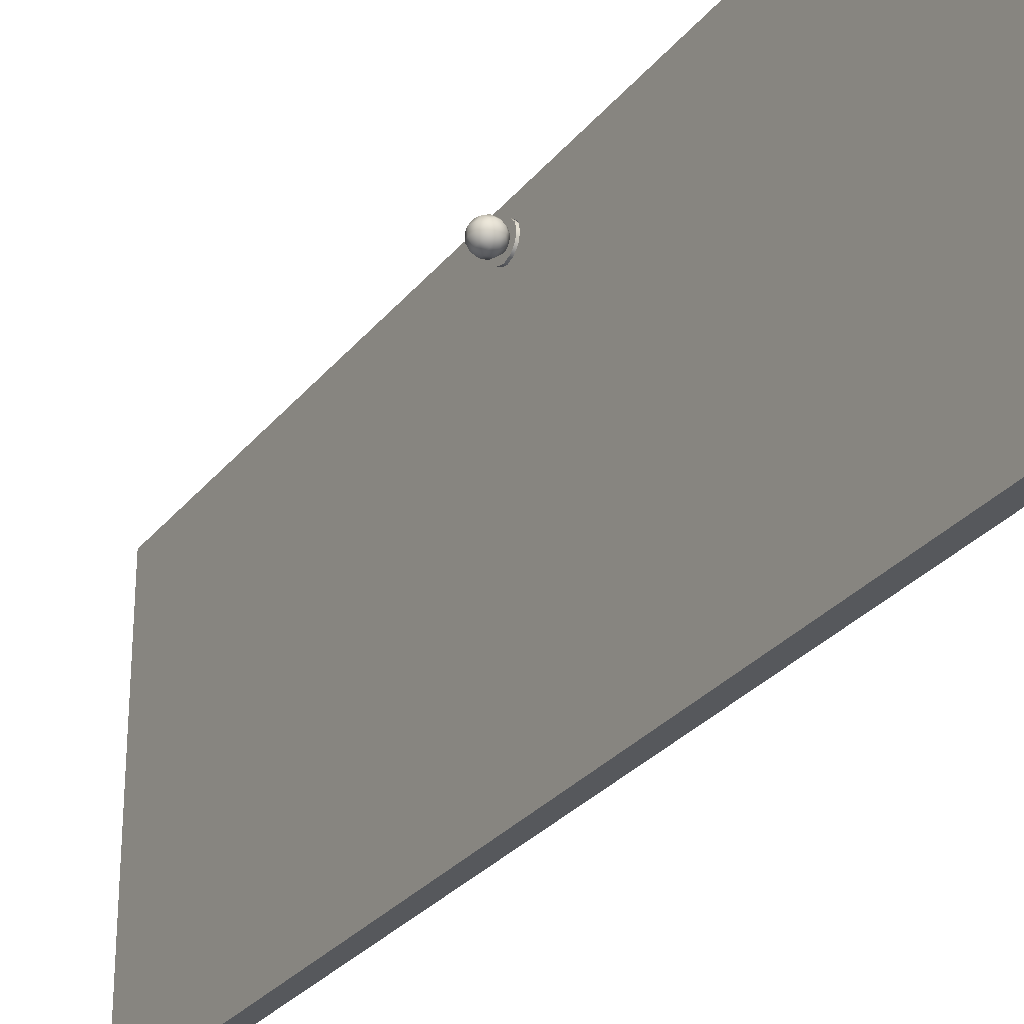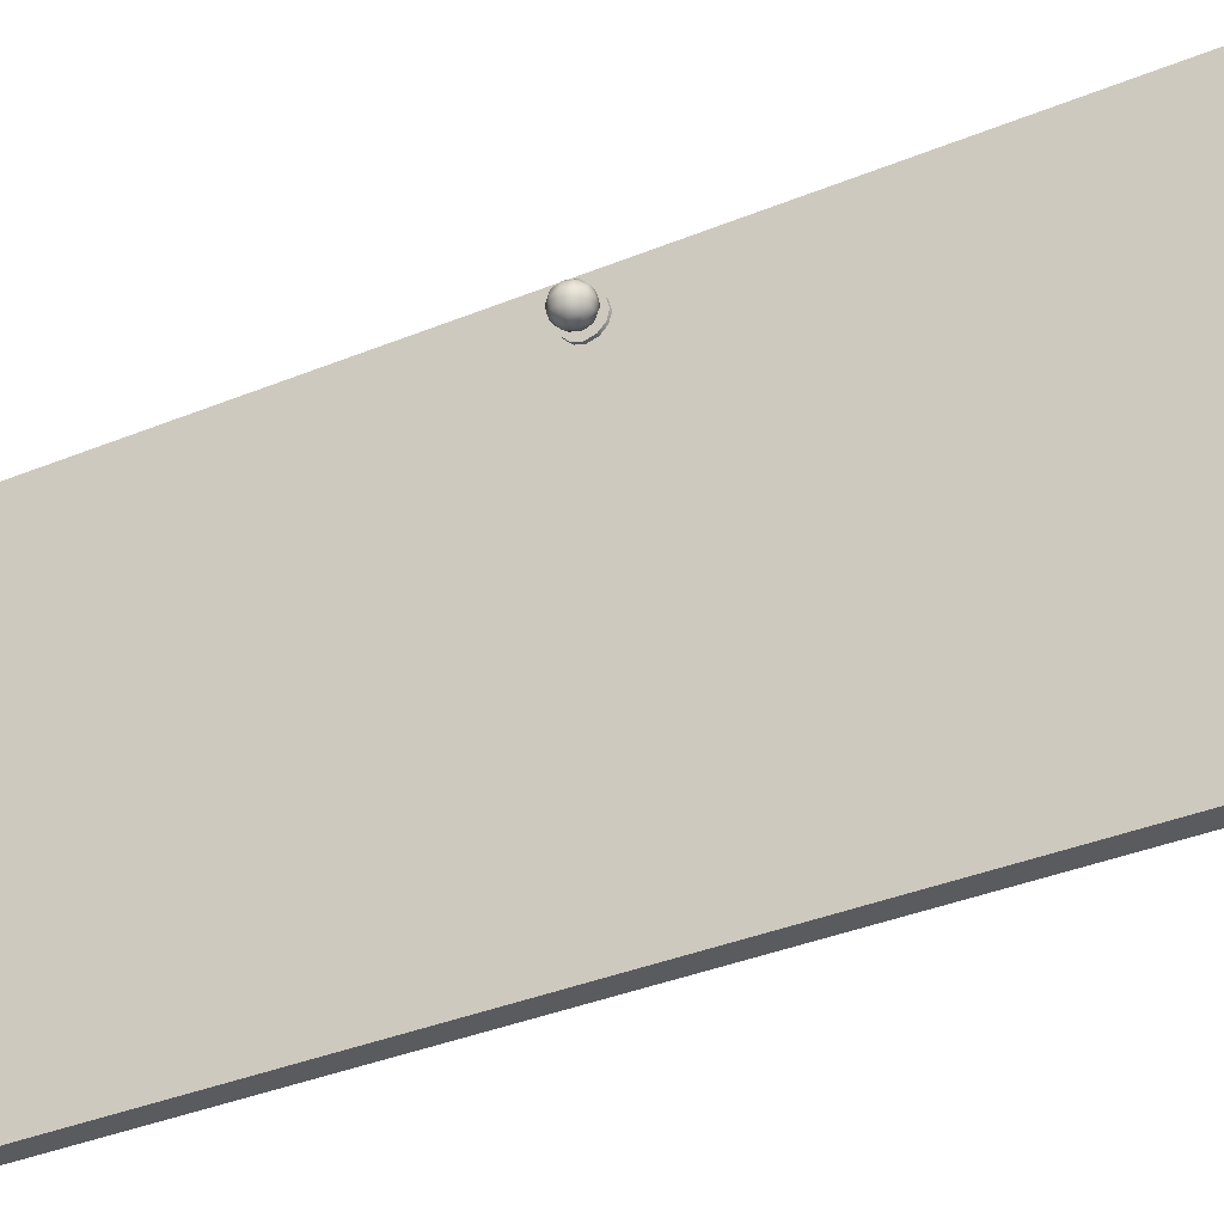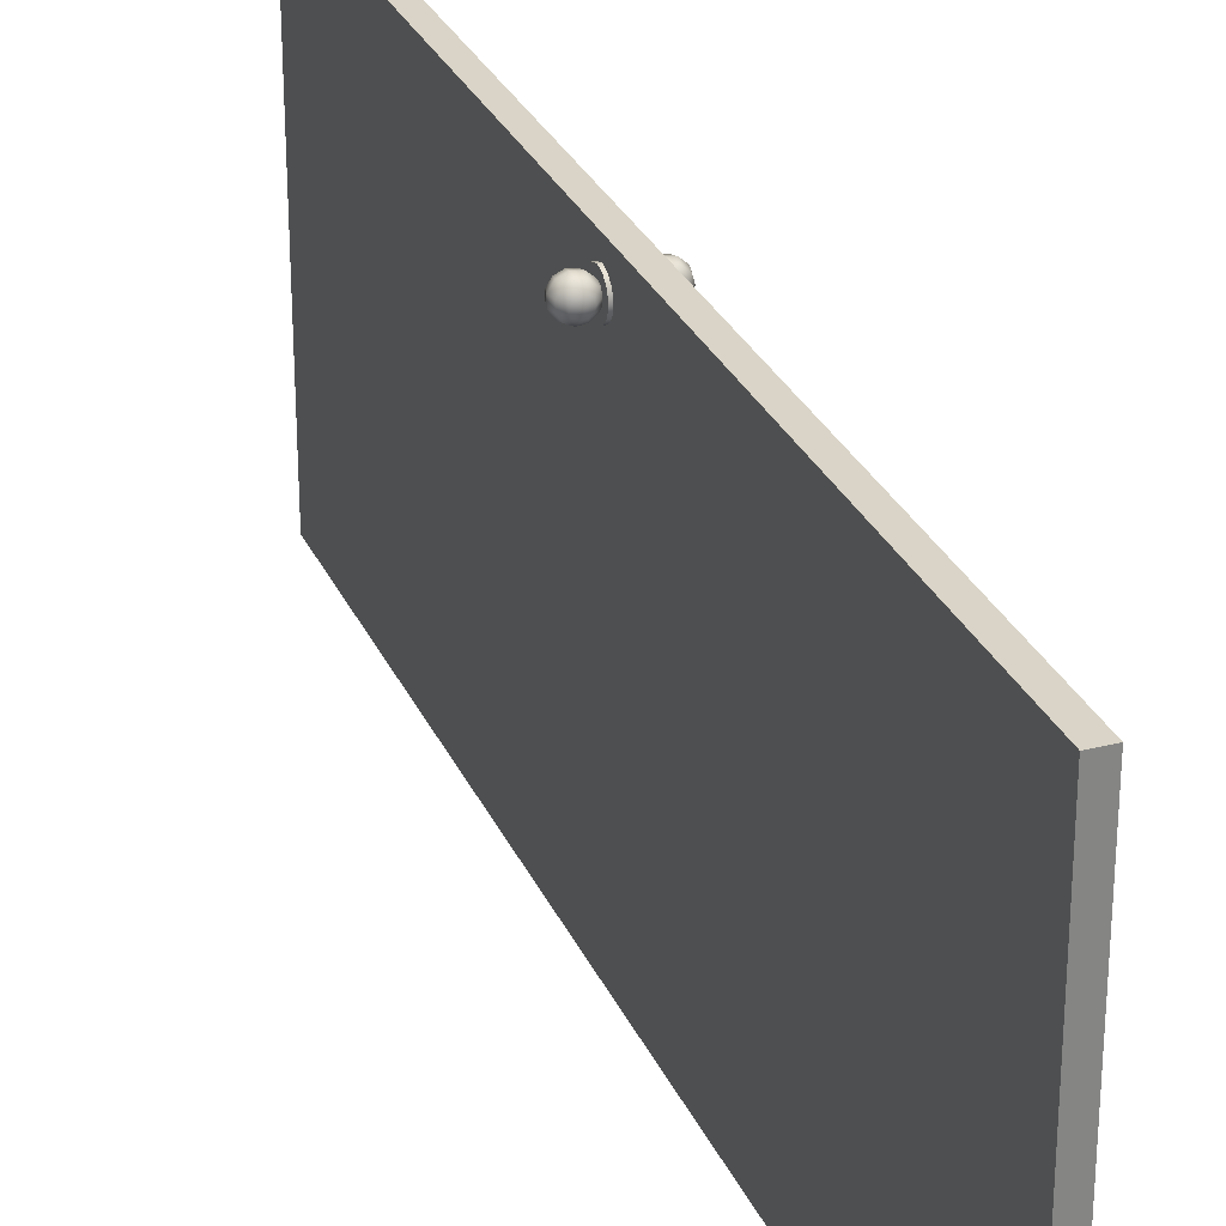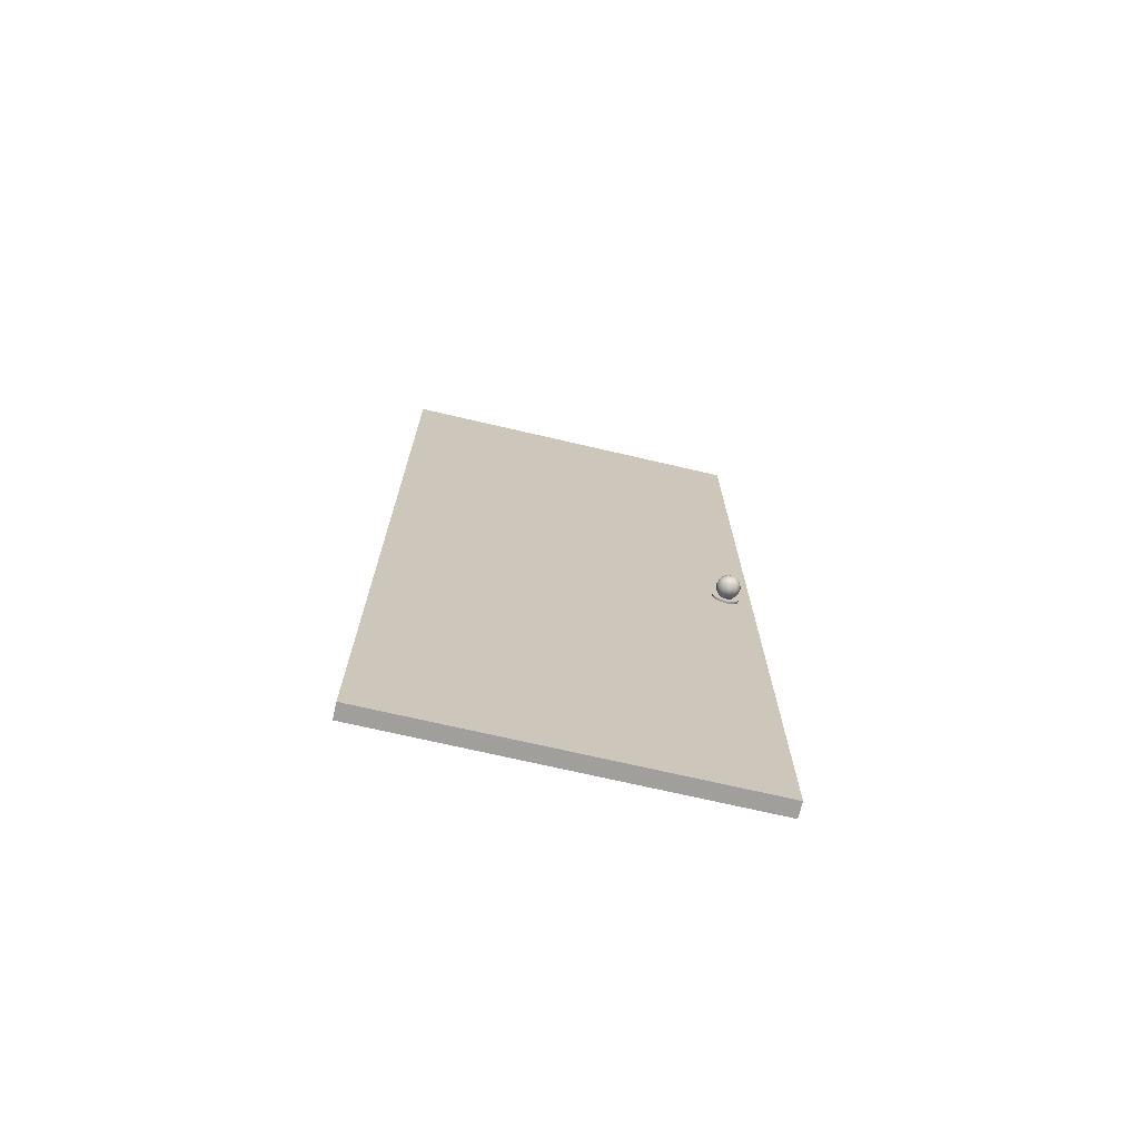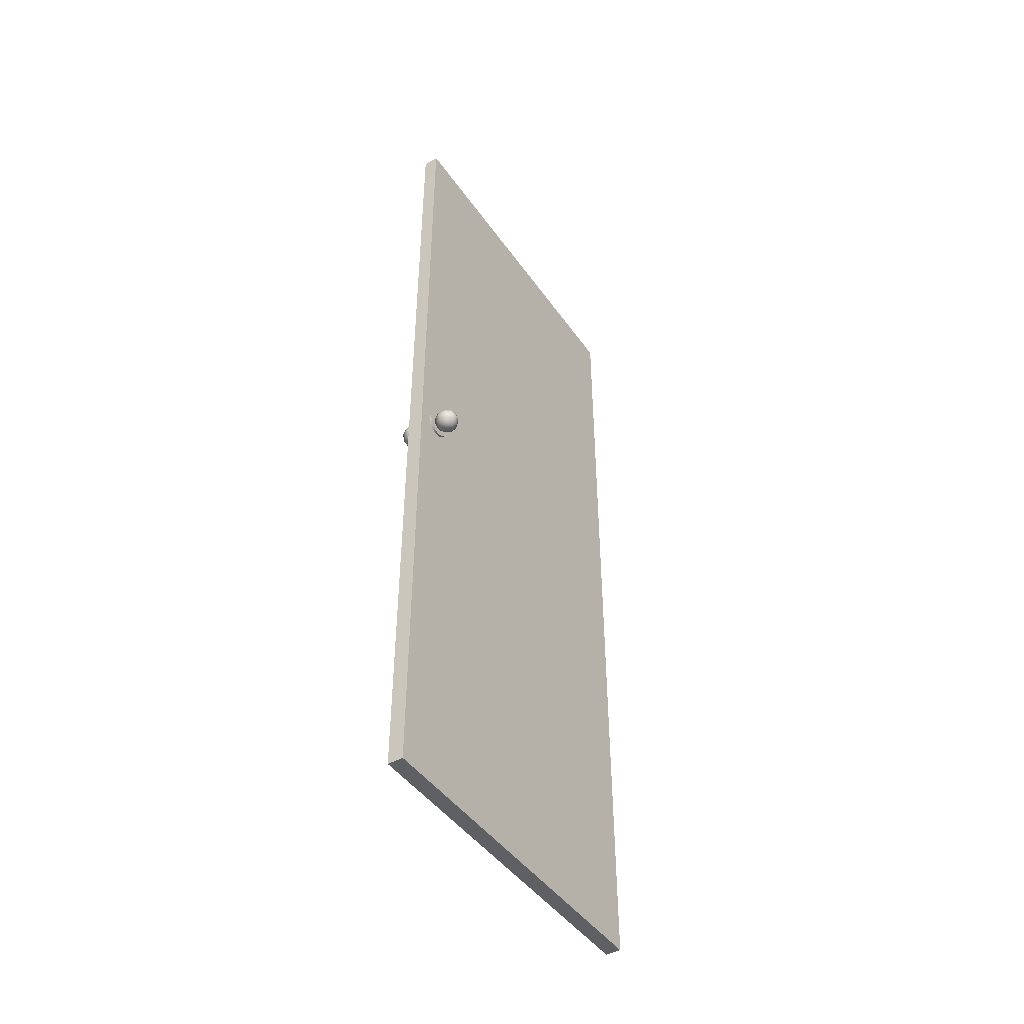
<metadata>
{"format":"obj","ext":"obj","renderer":"f3d","projection":"perspective","resolution":1024,"background":"white","views":[{"elev":-28.3,"azim":149.7,"up":"+Y"},{"elev":-33.4,"azim":-60.0,"up":"+Y"},{"elev":28.6,"azim":159.5,"up":"+Y"},{"elev":-71.2,"azim":76.9,"up":"+Z"},{"elev":-45.2,"azim":-147.2,"up":"+Z"}]}
</metadata>
<code>
g Solid1
v 3709 -3310 1600
v 3713 -3310 1586
v 3713 -3310 1614
v 3714 -3325 1600
v 3714 -3295 1600
v 3717 -3323 1586
v 3717 -3323 1614
v 3717 -3297 1586
v 3717 -3297 1614
v 3723 -3310 1576
v 3723 -3310 1624
v 3725 -3317 1576
v 3725 -3317 1624
v 3725 -3303 1576
v 3725 -3303 1624
v 3726 -3335 1600
v 3726 -3285 1600
v 3727 -3332 1586
v 3727 -3332 1614
v 3727 -3288 1586
v 3727 -3288 1614
v 3731 -3323 1576
v 3731 -3323 1624
v 3731 -3297 1576
v 3731 -3297 1624
v 3737 -3310 1572
v 3737 -3310 1628
v 3739 -3324 1576
v 3739 -3324 1624
v 3739 -3296 1576
v 3739 -3296 1624
v 3740 -3334 1586
v 3740 -3334 1614
v 3740 -3286 1586
v 3740 -3286 1614
v 3741 -3337 1600
v 3741 -3283 1600
v 3746 -3320 1576
v 3746 -3320 1624
v 3746 -3300 1576
v 3746 -3300 1624
v 3747 -3319 1624
v 3750 -3314 1576
v 3750 -3314 1624
v 3750 -3306 1576
v 3750 -3306 1624
v 3753 -3328 1586
v 3753 -3328 1614
v 3753 -3292 1586
v 3753 -3292 1614
v 3755 -3331 1600
v 3755 -3289 1600
v 3756 -3324 1614
v 3760 -3317 1586
v 3760 -3317 1614
v 3760 -3303 1586
v 3760 -3303 1614
v 3760 -3340 1600
v 3760 -3336 1585
v 3760 -3336 1615
v 3760 -3325 1574
v 3760 -3325 1626
v 3760 -3324 1595
v 3760 -3324 1605
v 3760 -3318 1587
v 3760 -3318 1613
v 3760 -3310 1570
v 3760 -3310 1630
v 3760 -3307 1585
v 3760 -3307 1615
v 3760 -3299 1590
v 3760 -3299 1610
v 3760 -3295 1574
v 3760 -3295 1600
v 3760 -3295 1626
v 3760 -3284 1585
v 3760 -3284 1615
v 3760 -3280 1600
v 3765 -4070 600
v 3765 -4070 2640
v 3765 -3340 1600
v 3765 -3336 1585
v 3765 -3336 1615
v 3765 -3325 1574
v 3765 -3325 1626
v 3765 -3310 1570
v 3765 -3310 1630
v 3765 -3295 1574
v 3765 -3295 1626
v 3765 -3284 1585
v 3765 -3284 1615
v 3765 -3280 1600
v 3765 -3250 600
v 3765 -3250 2640
v 3800 -4070 600
v 3800 -4070 2640
v 3800 -3340 1600
v 3800 -3339 1592
v 3800 -3339 1608
v 3800 -3336 1585
v 3800 -3336 1615
v 3800 -3331 1579
v 3800 -3331 1621
v 3800 -3325 1574
v 3800 -3325 1626
v 3800 -3318 1571
v 3800 -3318 1629
v 3800 -3310 1570
v 3800 -3310 1630
v 3800 -3302 1571
v 3800 -3302 1629
v 3800 -3295 1574
v 3800 -3295 1626
v 3800 -3289 1579
v 3800 -3289 1621
v 3800 -3284 1585
v 3800 -3284 1615
v 3800 -3281 1592
v 3800 -3281 1608
v 3800 -3280 1600
v 3800 -3250 600
v 3800 -3250 2640
v 3805 -3325 1600
v 3805 -3340 1600
v 3805 -3336 1585
v 3805 -3336 1615
v 3805 -3325 1574
v 3805 -3325 1626
v 3805 -3324 1595
v 3805 -3324 1605
v 3805 -3318 1587
v 3805 -3318 1613
v 3805 -3310 1570
v 3805 -3310 1630
v 3805 -3307 1585
v 3805 -3307 1615
v 3805 -3299 1590
v 3805 -3299 1610
v 3805 -3295 1574
v 3805 -3295 1600
v 3805 -3295 1626
v 3805 -3284 1585
v 3805 -3284 1615
v 3805 -3280 1600
v 3808 -3323 1586
v 3808 -3323 1614
v 3808 -3297 1586
v 3808 -3297 1614
v 3814 -3310 1576
v 3814 -3310 1624
v 3816 -3317 1576
v 3816 -3317 1624
v 3816 -3303 1576
v 3816 -3303 1624
v 3817 -3335 1600
v 3817 -3285 1600
v 3818 -3332 1586
v 3818 -3332 1614
v 3818 -3288 1586
v 3818 -3288 1614
v 3822 -3323 1576
v 3822 -3323 1624
v 3822 -3297 1576
v 3822 -3297 1624
v 3828 -3310 1572
v 3828 -3310 1628
v 3830 -3324 1576
v 3830 -3324 1624
v 3830 -3296 1576
v 3830 -3296 1624
v 3831 -3334 1586
v 3831 -3334 1614
v 3831 -3286 1586
v 3831 -3286 1614
v 3832 -3337 1600
v 3832 -3283 1600
v 3837 -3320 1576
v 3837 -3320 1624
v 3837 -3300 1576
v 3837 -3300 1624
v 3841 -3314 1576
v 3841 -3314 1624
v 3841 -3306 1576
v 3841 -3306 1624
v 3844 -3328 1586
v 3844 -3328 1614
v 3844 -3292 1586
v 3844 -3292 1614
v 3846 -3331 1600
v 3846 -3289 1600
v 3851 -3317 1586
v 3851 -3317 1614
v 3851 -3303 1586
v 3851 -3303 1614
v 3854 -3318 1600
v 3854 -3302 1600
f 142 144 140
f 140 144 143
f 140 143 138
f 138 143 141
f 138 141 136
f 136 141 134
f 136 134 132
f 132 134 128
f 132 128 126
f 132 126 130
f 130 126 124
f 130 124 129
f 129 124 125
f 129 125 131
f 131 125 127
f 131 127 133
f 131 133 135
f 135 133 139
f 135 139 137
f 137 139 142
f 137 142 140
f 117 143 120
f 120 143 144
f 120 144 116
f 116 144 142
f 116 142 112
f 112 142 139
f 112 139 108
f 108 139 133
f 108 133 104
f 104 133 127
f 104 127 100
f 100 127 125
f 100 125 97
f 97 125 124
f 97 124 101
f 101 124 126
f 101 126 105
f 105 126 128
f 105 128 109
f 109 128 134
f 109 134 113
f 113 134 141
f 113 141 117
f 117 141 143
f 138 148 140
f 140 148 160
f 140 160 156
f 156 160 176
f 156 176 173
f 173 176 187
f 173 187 179
f 179 187 183
f 179 183 165
f 138 136 148
f 148 136 154
f 148 154 160
f 160 154 164
f 160 164 174
f 174 164 170
f 174 170 188
f 188 170 180
f 188 180 194
f 194 180 184
f 194 184 192
f 192 184 182
f 192 182 186
f 186 182 178
f 186 178 172
f 172 178 168
f 172 168 158
f 158 168 162
f 158 162 146
f 146 162 152
f 146 152 132
f 132 152 150
f 132 150 136
f 136 150 154
f 132 130 146
f 146 130 123
f 146 123 158
f 158 123 155
f 158 155 172
f 172 155 175
f 172 175 186
f 186 175 189
f 186 189 192
f 192 189 195
f 192 195 194
f 194 195 196
f 194 196 188
f 188 196 190
f 188 190 174
f 174 190 176
f 174 176 160
f 130 129 123
f 123 129 145
f 123 145 155
f 155 145 157
f 155 157 175
f 175 157 171
f 175 171 189
f 189 171 185
f 189 185 195
f 195 185 191
f 195 191 196
f 196 191 193
f 196 193 190
f 190 193 187
f 190 187 176
f 129 131 145
f 145 131 135
f 145 135 149
f 149 135 153
f 149 153 165
f 153 135 147
f 147 135 137
f 147 137 140
f 149 165 151
f 150 166 154
f 154 166 164
f 164 166 170
f 170 166 180
f 184 166 182
f 182 166 178
f 178 166 168
f 162 166 152
f 152 166 150
f 151 165 161
f 161 165 167
f 177 165 181
f 181 165 183
f 169 165 163
f 163 165 153
f 145 149 151
f 167 165 177
f 179 165 169
f 147 140 159
f 159 140 156
f 159 156 173
f 153 147 163
f 163 147 159
f 163 159 169
f 169 159 173
f 169 173 179
f 157 145 151
f 157 151 161
f 177 185 167
f 167 185 171
f 167 171 161
f 161 171 157
f 185 177 191
f 191 177 181
f 191 181 193
f 193 181 183
f 193 183 187
f 168 166 162
f 180 166 184
f 77 91 78
f 78 91 92
f 78 92 76
f 76 92 90
f 76 90 73
f 73 90 88
f 73 88 67
f 67 88 86
f 67 86 61
f 61 86 84
f 61 84 59
f 59 84 82
f 59 82 58
f 58 82 81
f 58 81 60
f 60 81 83
f 60 83 62
f 62 83 85
f 62 85 68
f 68 85 87
f 68 87 75
f 75 87 89
f 75 89 77
f 77 89 91
f 72 77 74
f 74 77 78
f 74 78 76
f 77 72 75
f 75 72 70
f 75 70 68
f 68 70 66
f 68 66 62
f 62 66 60
f 60 66 64
f 60 64 58
f 58 64 63
f 58 63 59
f 59 63 65
f 59 65 61
f 61 65 67
f 67 65 69
f 67 69 73
f 73 69 71
f 73 71 76
f 76 71 74
f 72 74 52
f 52 74 71
f 52 71 49
f 49 71 56
f 49 56 45
f 45 56 69
f 45 69 43
f 43 69 54
f 43 54 38
f 38 54 47
f 38 47 28
f 28 47 32
f 28 32 22
f 22 32 18
f 22 18 12
f 12 18 6
f 12 6 10
f 10 6 2
f 10 2 14
f 14 2 8
f 14 8 24
f 24 8 20
f 24 20 30
f 30 20 34
f 30 34 40
f 40 34 49
f 40 49 45
f 71 69 56
f 69 65 54
f 54 65 47
f 65 63 47
f 47 63 51
f 47 51 32
f 32 51 36
f 32 36 18
f 18 36 16
f 18 16 6
f 6 16 4
f 6 4 2
f 2 4 1
f 2 1 8
f 8 1 5
f 8 5 20
f 20 5 17
f 20 17 34
f 34 17 37
f 34 37 49
f 49 37 52
f 63 64 51
f 51 64 48
f 51 48 36
f 36 48 33
f 36 33 16
f 16 33 19
f 16 19 4
f 4 19 7
f 4 7 1
f 1 7 3
f 1 3 5
f 5 3 9
f 5 9 17
f 17 9 21
f 17 21 37
f 37 21 35
f 37 35 52
f 52 35 50
f 52 50 72
f 72 50 57
f 72 57 70
f 70 57 46
f 70 46 44
f 44 46 27
f 48 64 53
f 53 64 66
f 53 66 55
f 55 66 70
f 55 70 44
f 3 11 9
f 9 11 15
f 9 15 21
f 21 15 25
f 21 25 35
f 35 25 31
f 35 31 50
f 50 31 41
f 50 41 57
f 57 41 46
f 15 27 25
f 25 27 31
f 31 27 41
f 44 27 42
f 23 27 13
f 13 27 11
f 12 26 22
f 22 26 28
f 38 26 43
f 43 26 45
f 45 26 40
f 30 26 24
f 24 26 14
f 14 26 10
f 10 26 12
f 11 27 15
f 11 3 13
f 13 3 7
f 13 7 23
f 23 7 19
f 23 19 29
f 29 19 33
f 29 33 39
f 39 33 48
f 39 48 42
f 42 48 53
f 42 53 44
f 44 53 55
f 29 39 27
f 27 39 42
f 28 26 38
f 40 26 30
f 41 27 46
f 29 27 23
f 122 121 94
f 94 121 93
f 96 122 80
f 80 122 94
f 95 96 79
f 79 96 80
f 121 95 93
f 93 95 79
f 118 121 120
f 120 121 122
f 120 122 119
f 119 122 117
f 117 122 115
f 115 122 113
f 113 122 111
f 111 122 109
f 109 122 107
f 107 122 105
f 105 122 103
f 103 122 101
f 101 122 99
f 99 122 96
f 99 96 97
f 97 96 95
f 97 95 98
f 98 95 121
f 98 121 100
f 100 121 102
f 102 121 104
f 104 121 106
f 106 121 108
f 108 121 110
f 110 121 112
f 112 121 114
f 114 121 116
f 116 121 118
f 91 94 92
f 92 94 93
f 92 93 90
f 90 93 88
f 88 93 86
f 86 93 84
f 84 93 82
f 82 93 79
f 82 79 81
f 81 79 80
f 81 80 83
f 83 80 94
f 83 94 85
f 85 94 87
f 87 94 89
f 89 94 91

</code>
